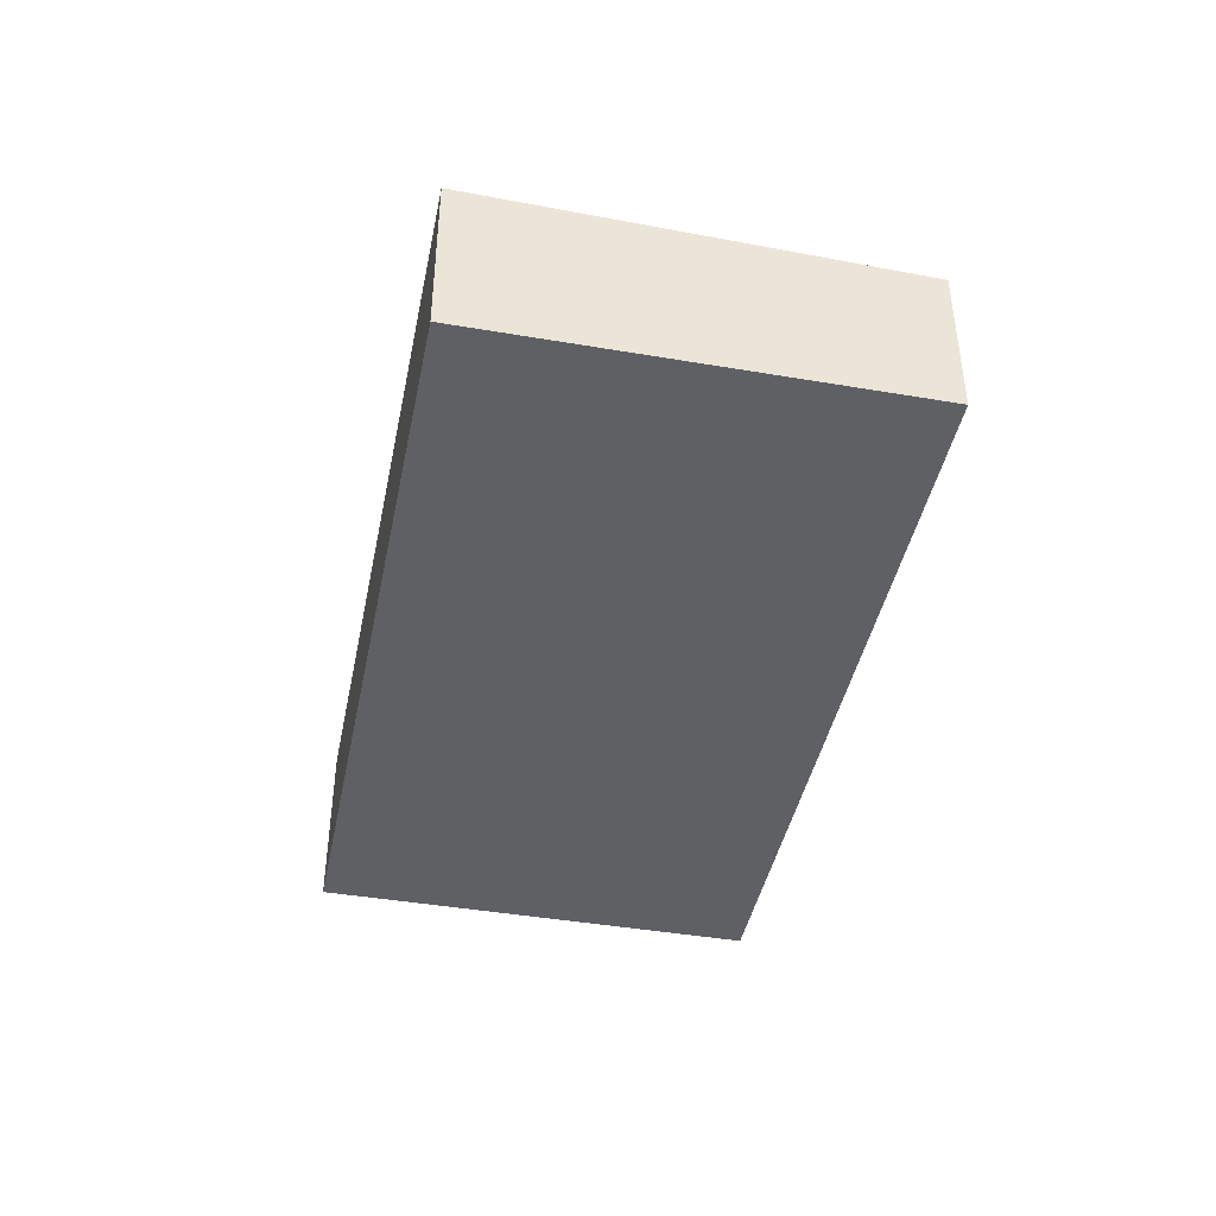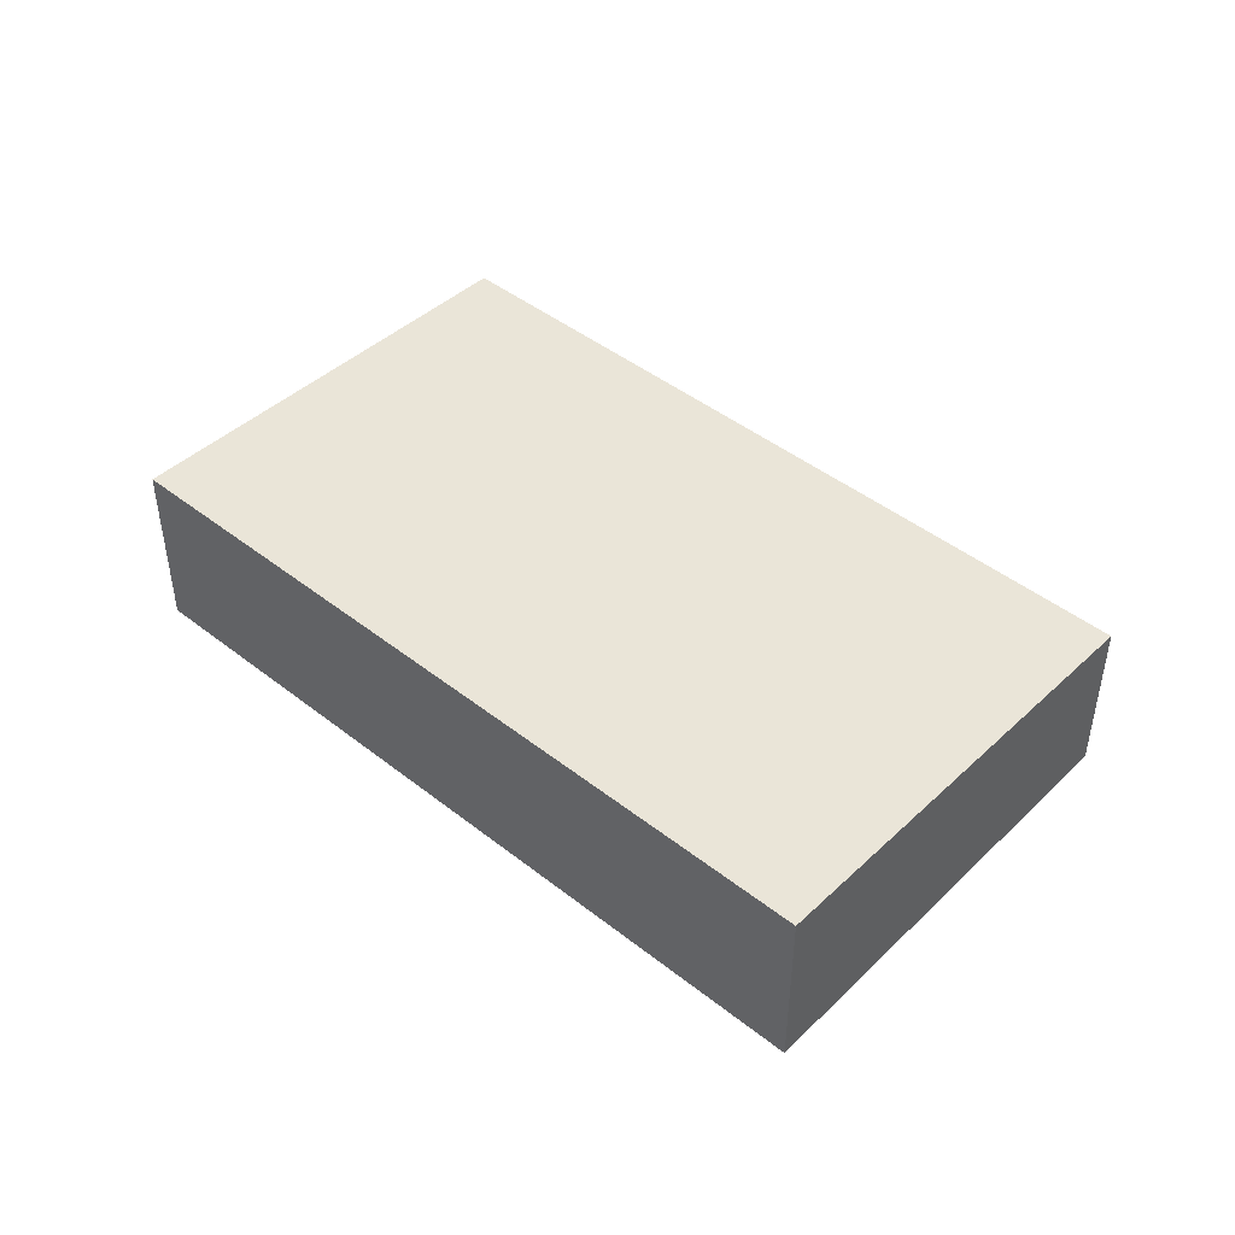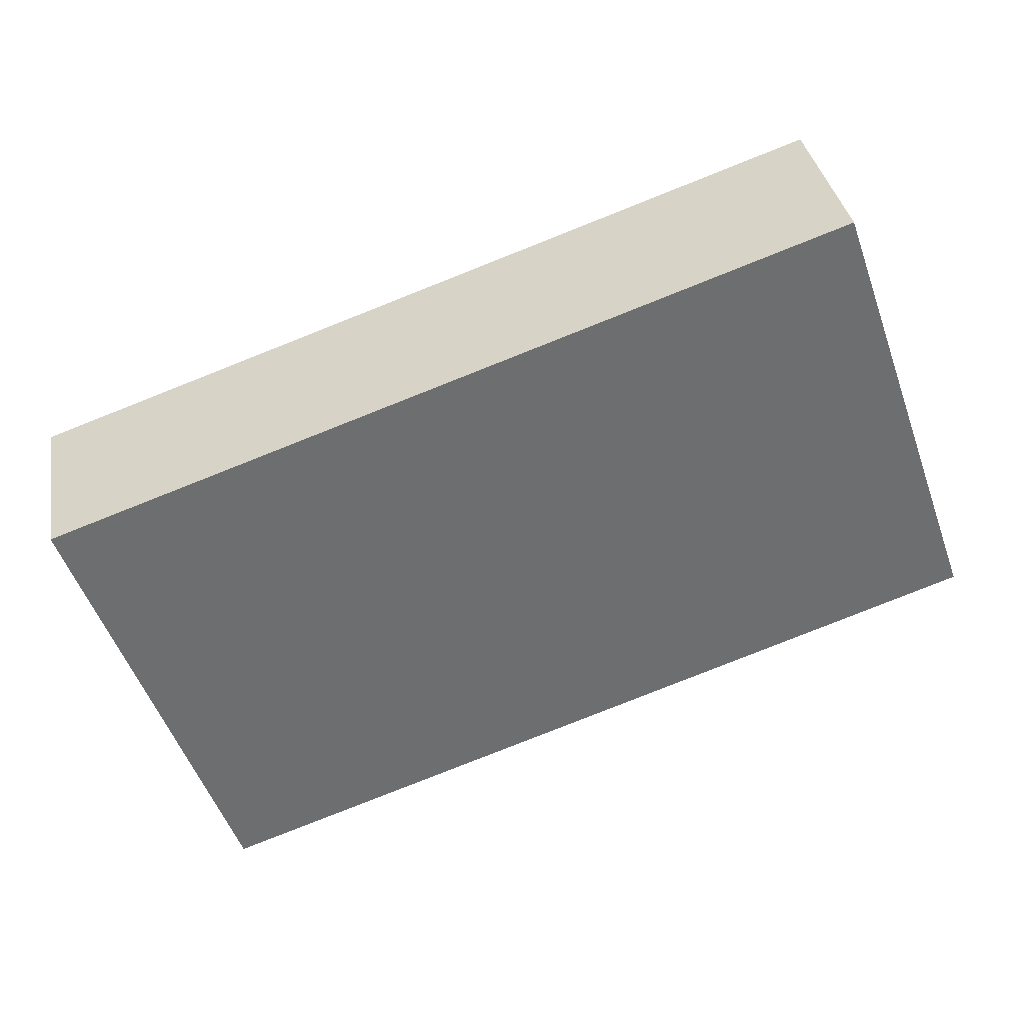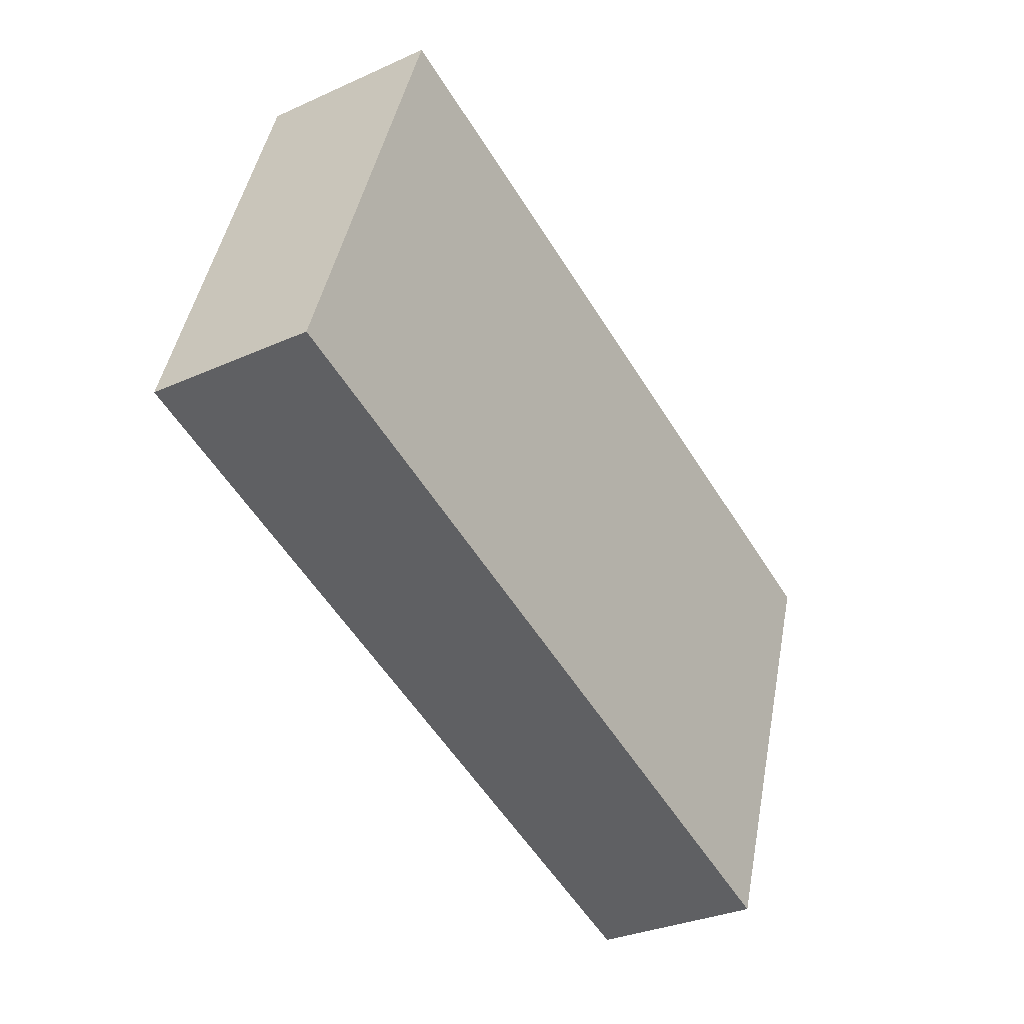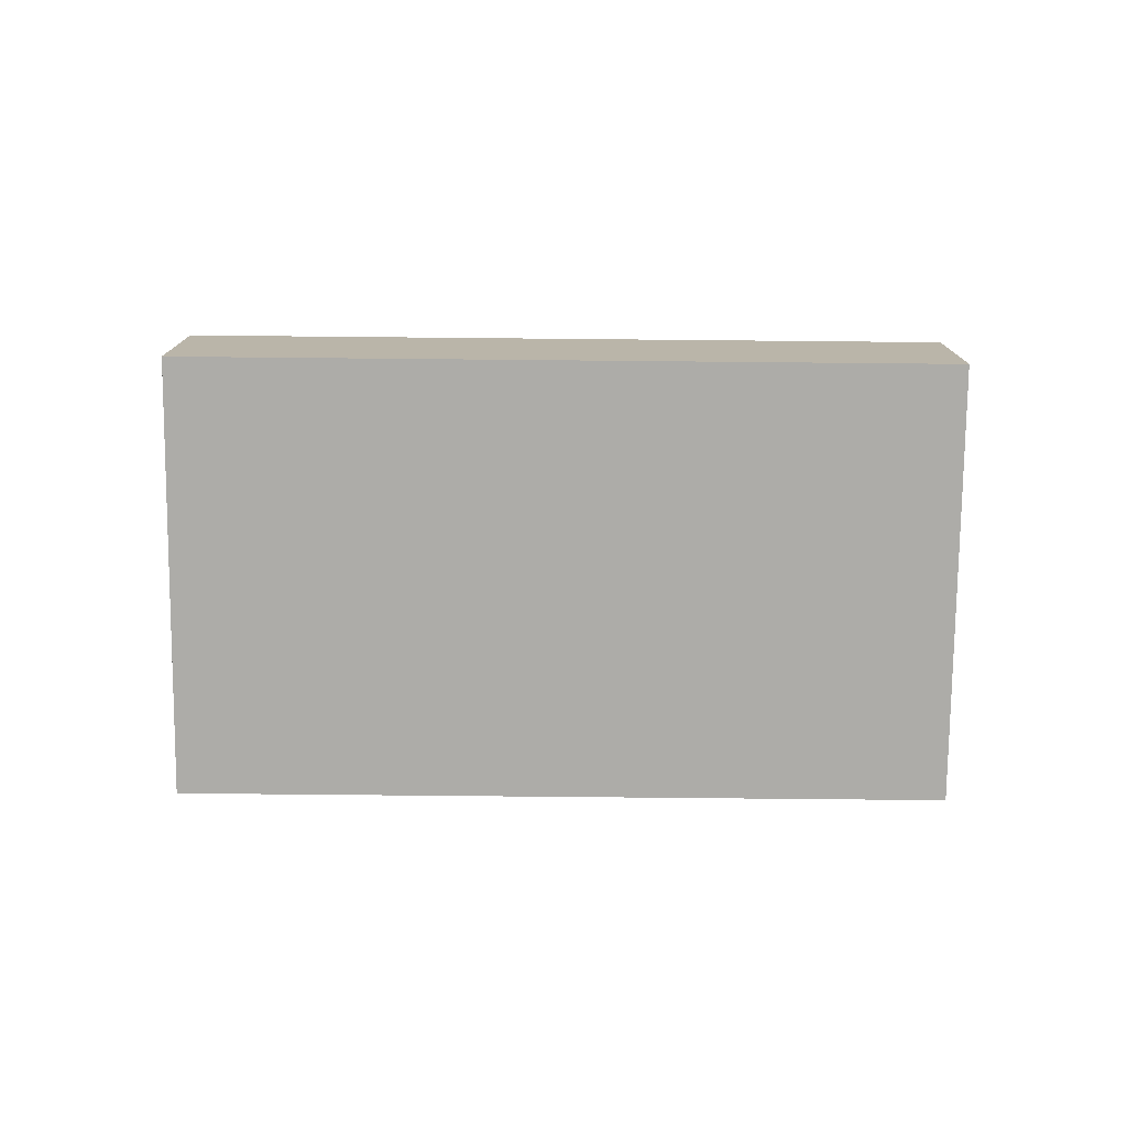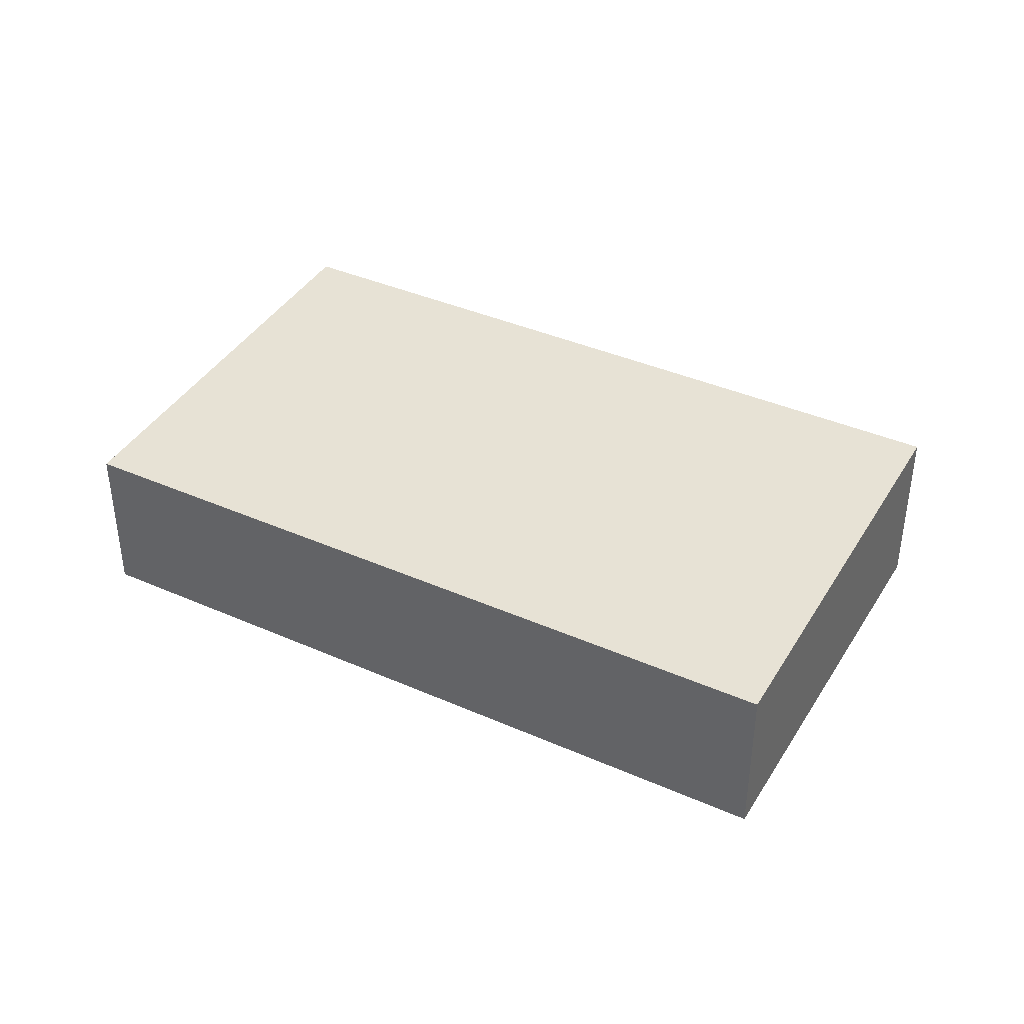
<metadata>
{"format":"obj","ext":"obj","renderer":"f3d","projection":"perspective","resolution":1024,"background":"white","views":[{"elev":-43.0,"azim":97.9,"up":"+Y"},{"elev":45.3,"azim":61.5,"up":"+Y"},{"elev":34.7,"azim":170.3,"up":"+Z"},{"elev":-31.0,"azim":-57.1,"up":"+Z"},{"elev":-76.6,"azim":-161.2,"up":"+Y"},{"elev":39.1,"azim":-131.8,"up":"+Y"}]}
</metadata>
<code>
v  10.81 2.373 -3.796
v  2.166 2.567 6.169
v  12.98 2.567 2.372
v  0 2.373 1.453e-16
v  12.98 -1.452e-16 2.372
v  10.81 2.324e-16 -3.796
v  0 0 0
v  2.166 -3.777e-16 6.169
g defaultobject
f 1 2 3
f 2 1 4
f 5 1 3
f 1 5 6
f 6 4 1
f 4 6 7
f 4 8 2
f 8 4 7
f 8 3 2
f 3 8 5
f 5 7 6
f 7 5 8

</code>
